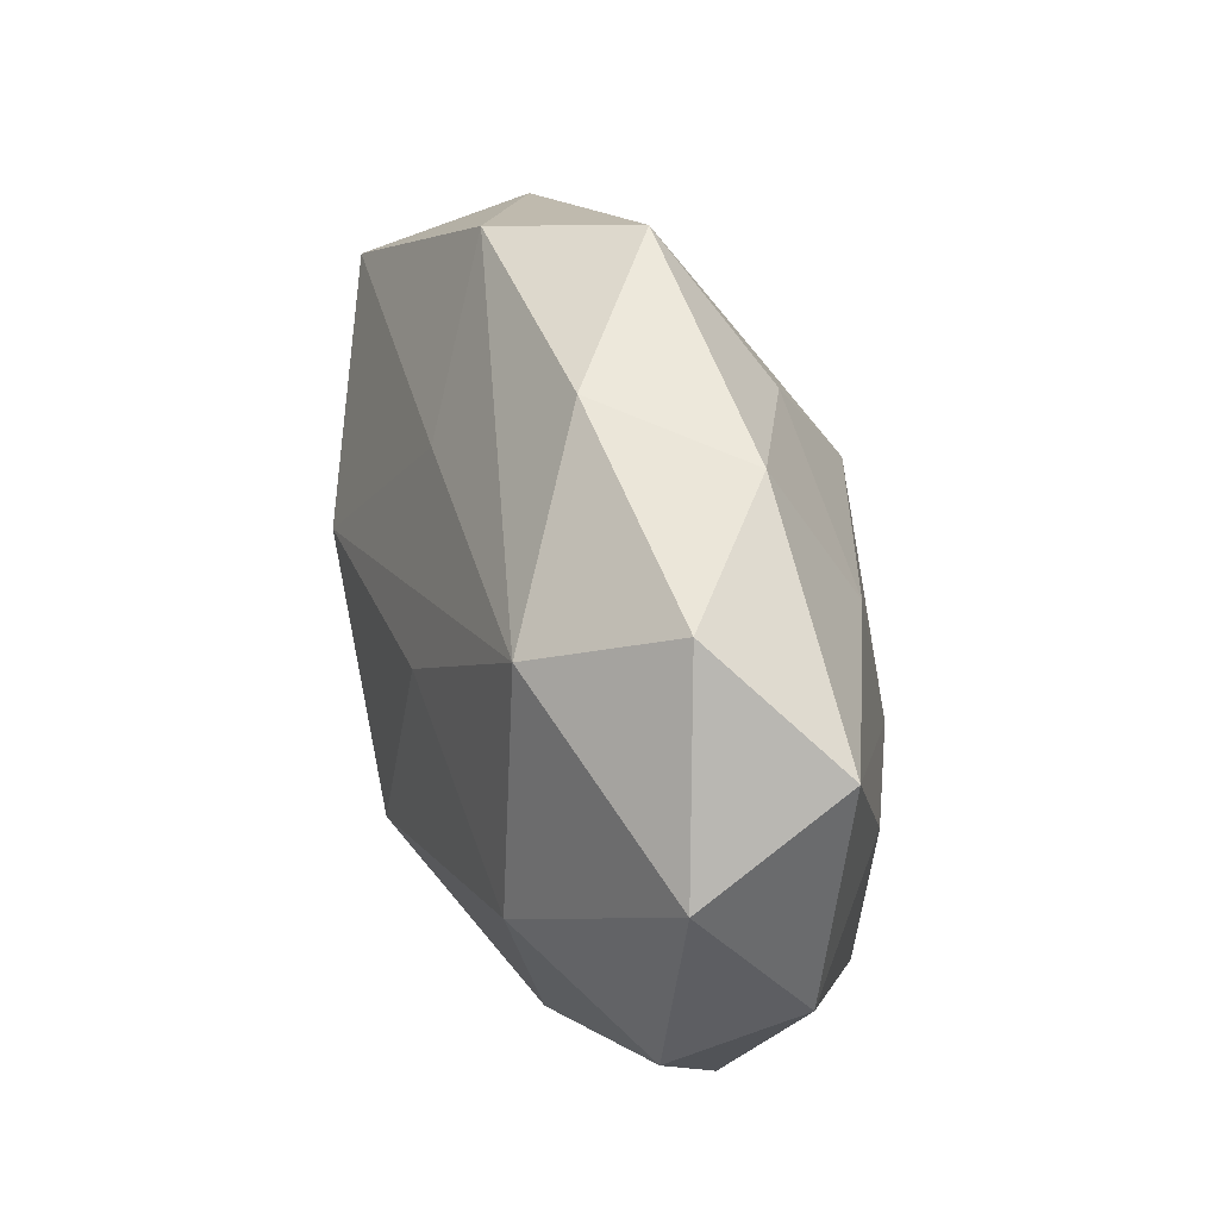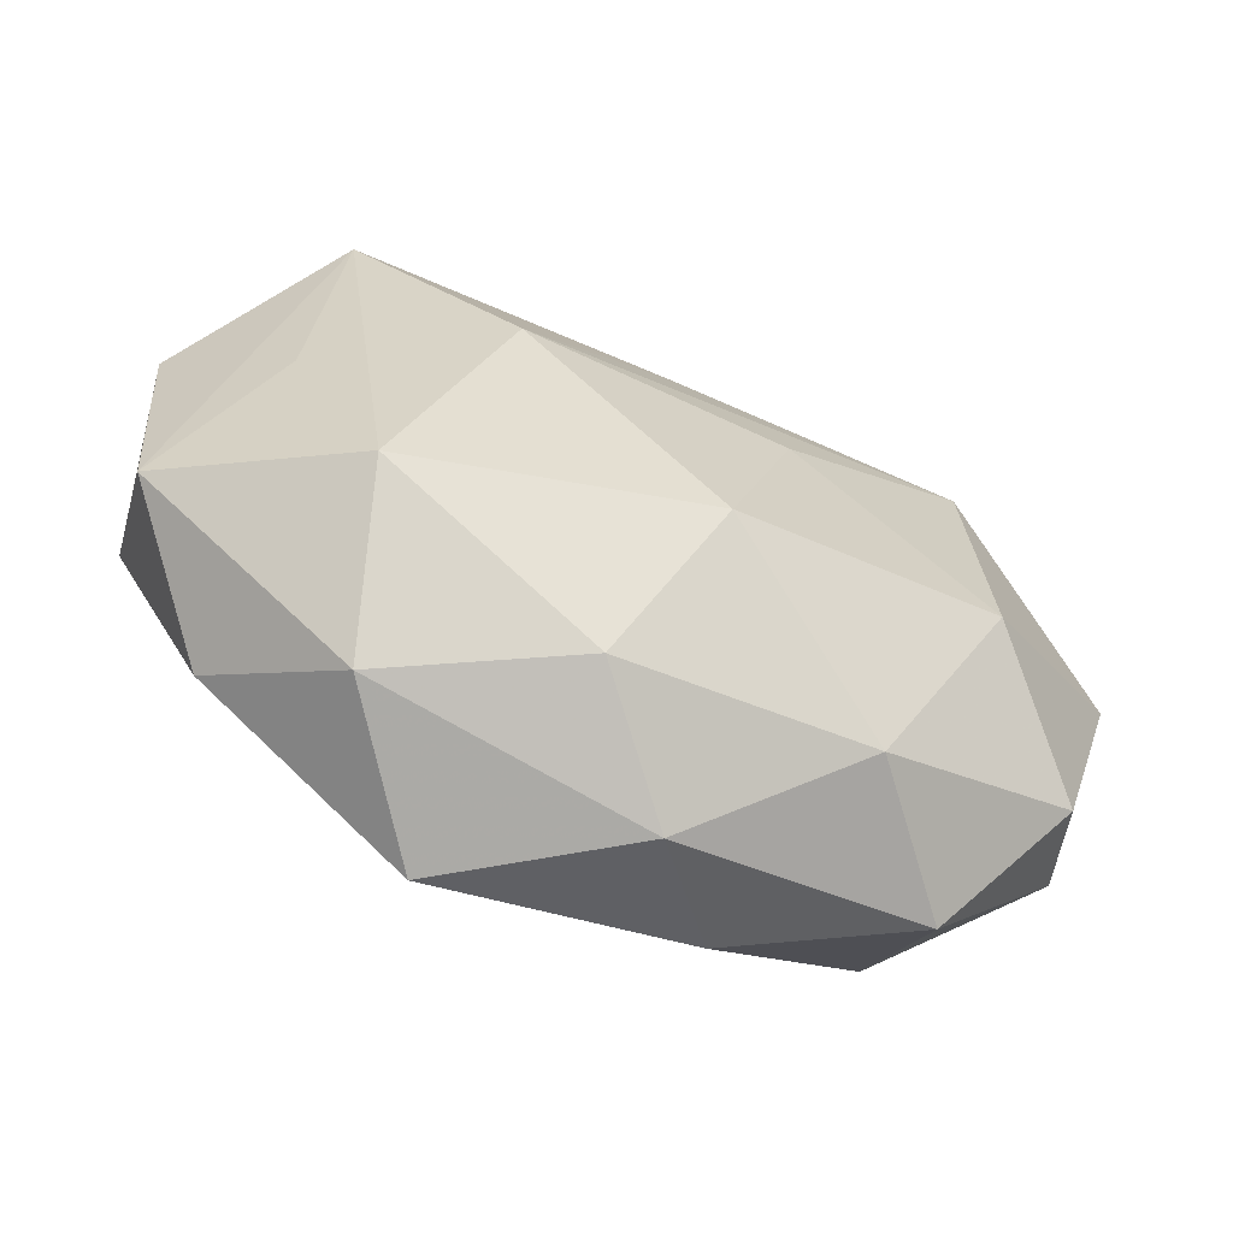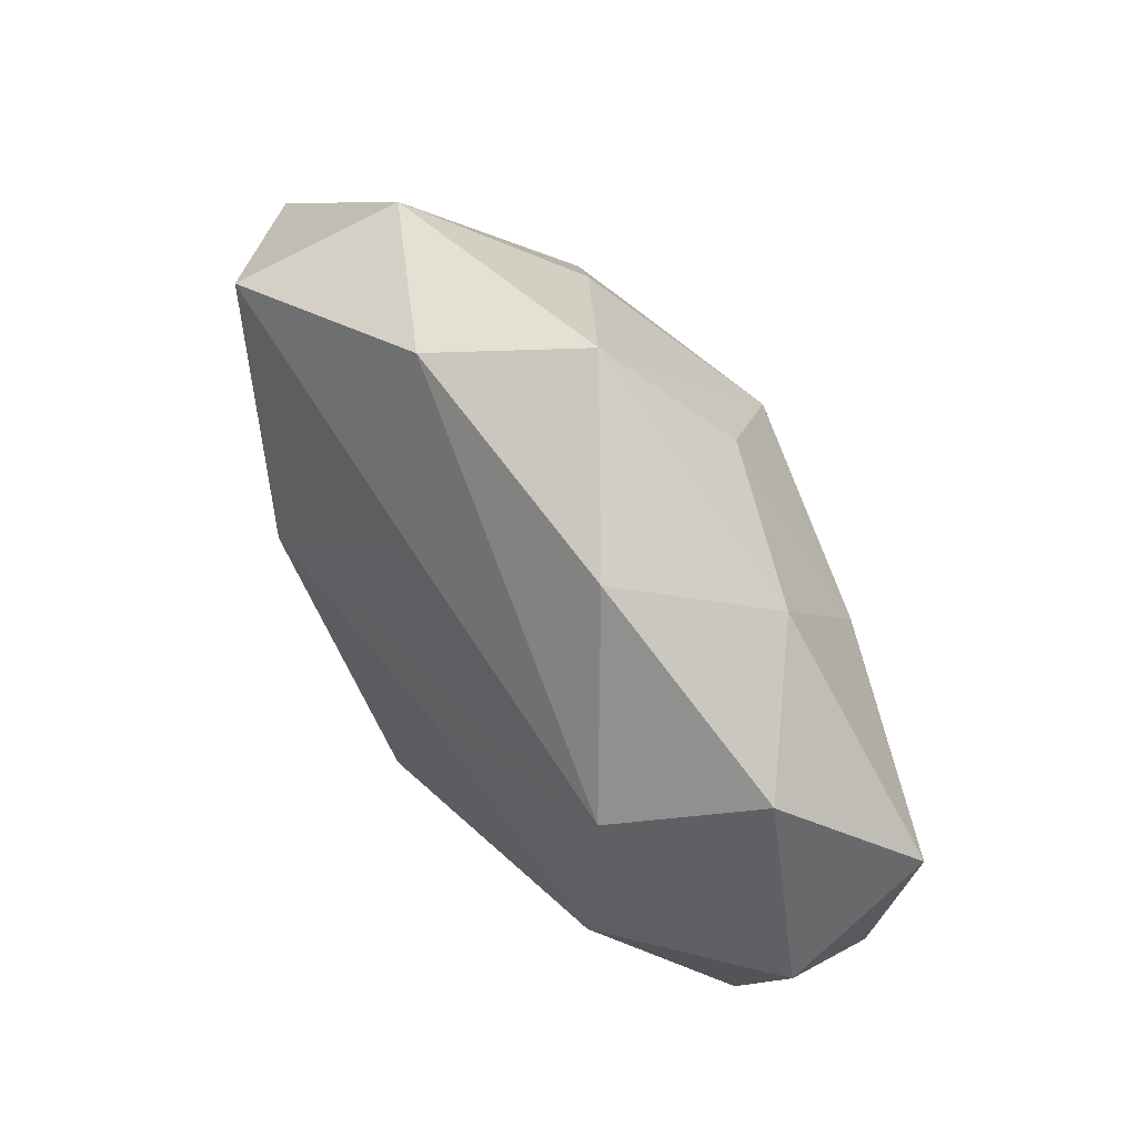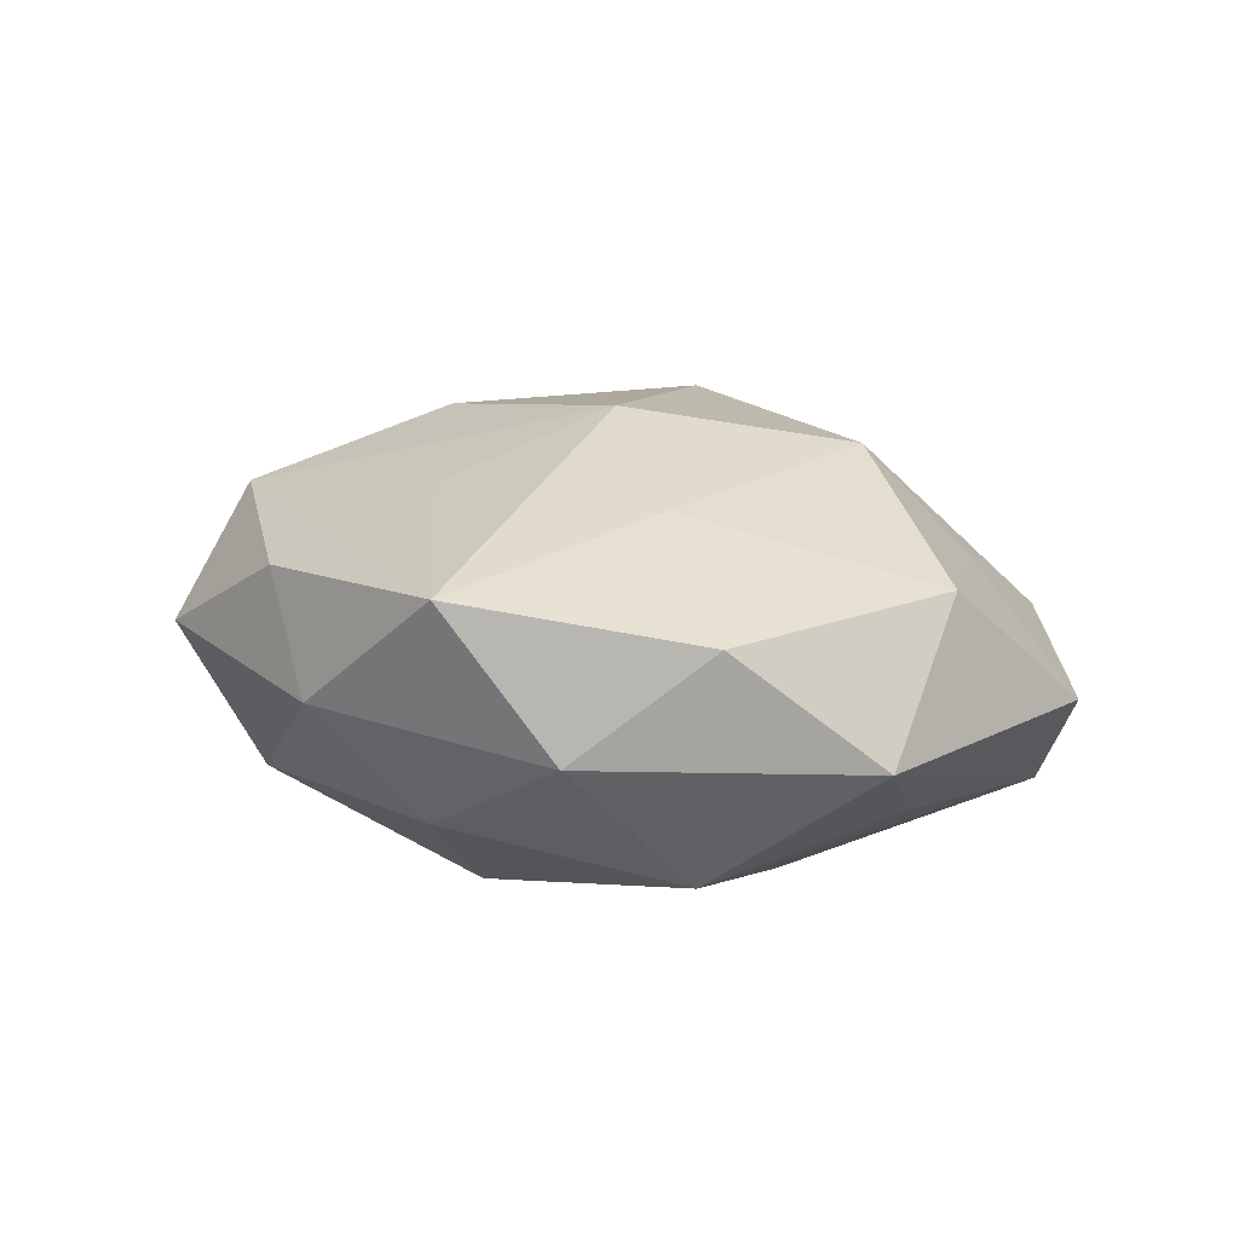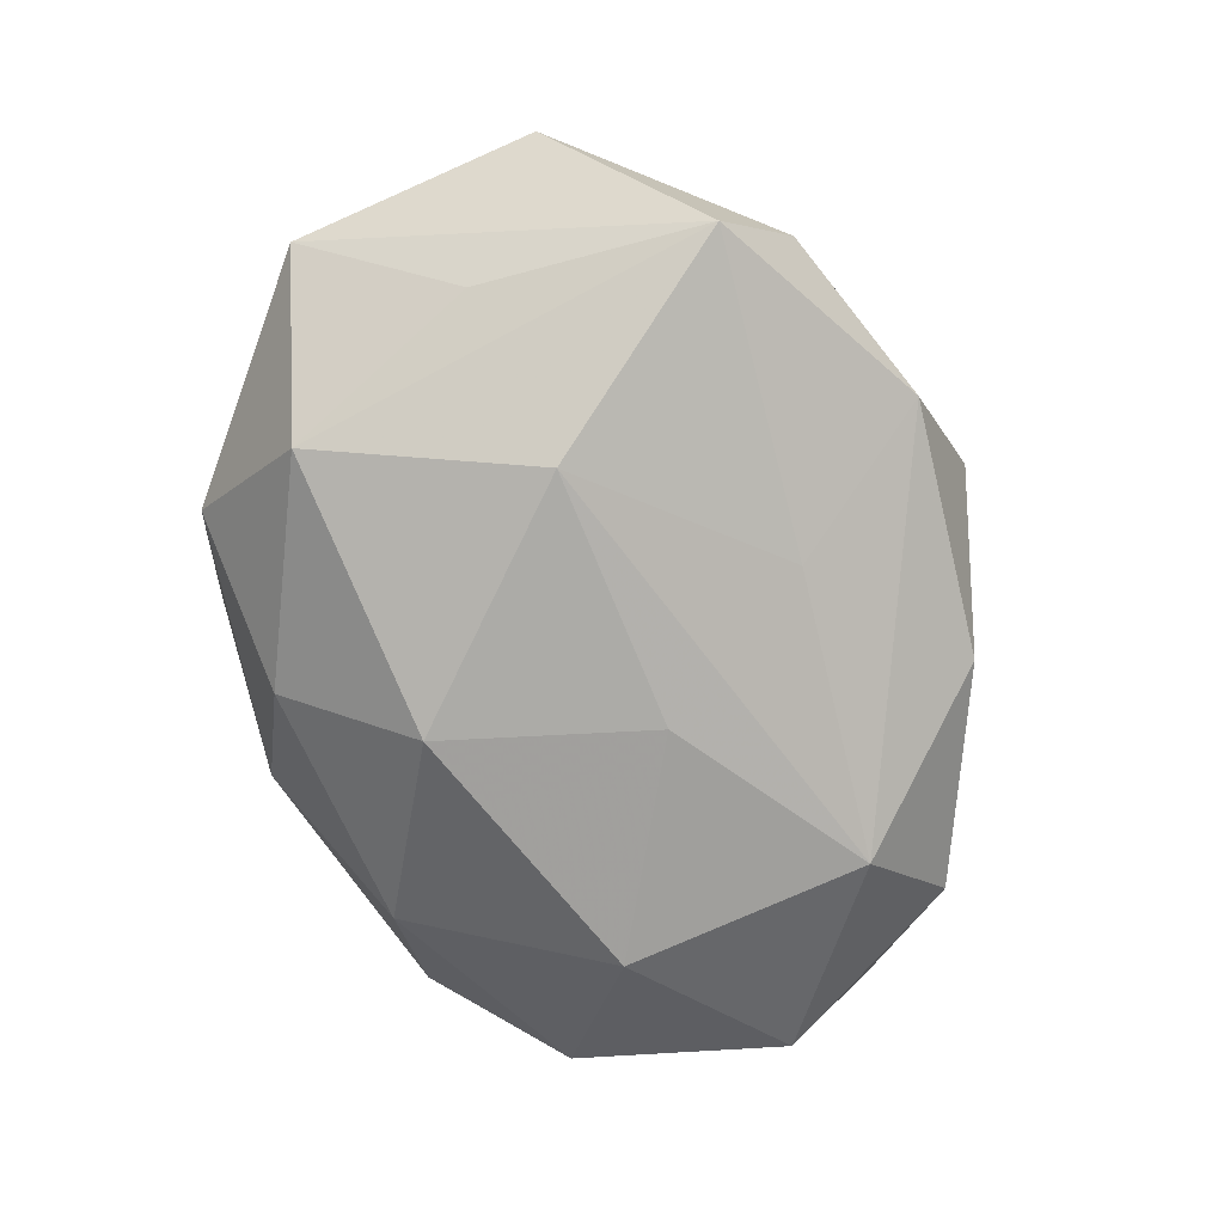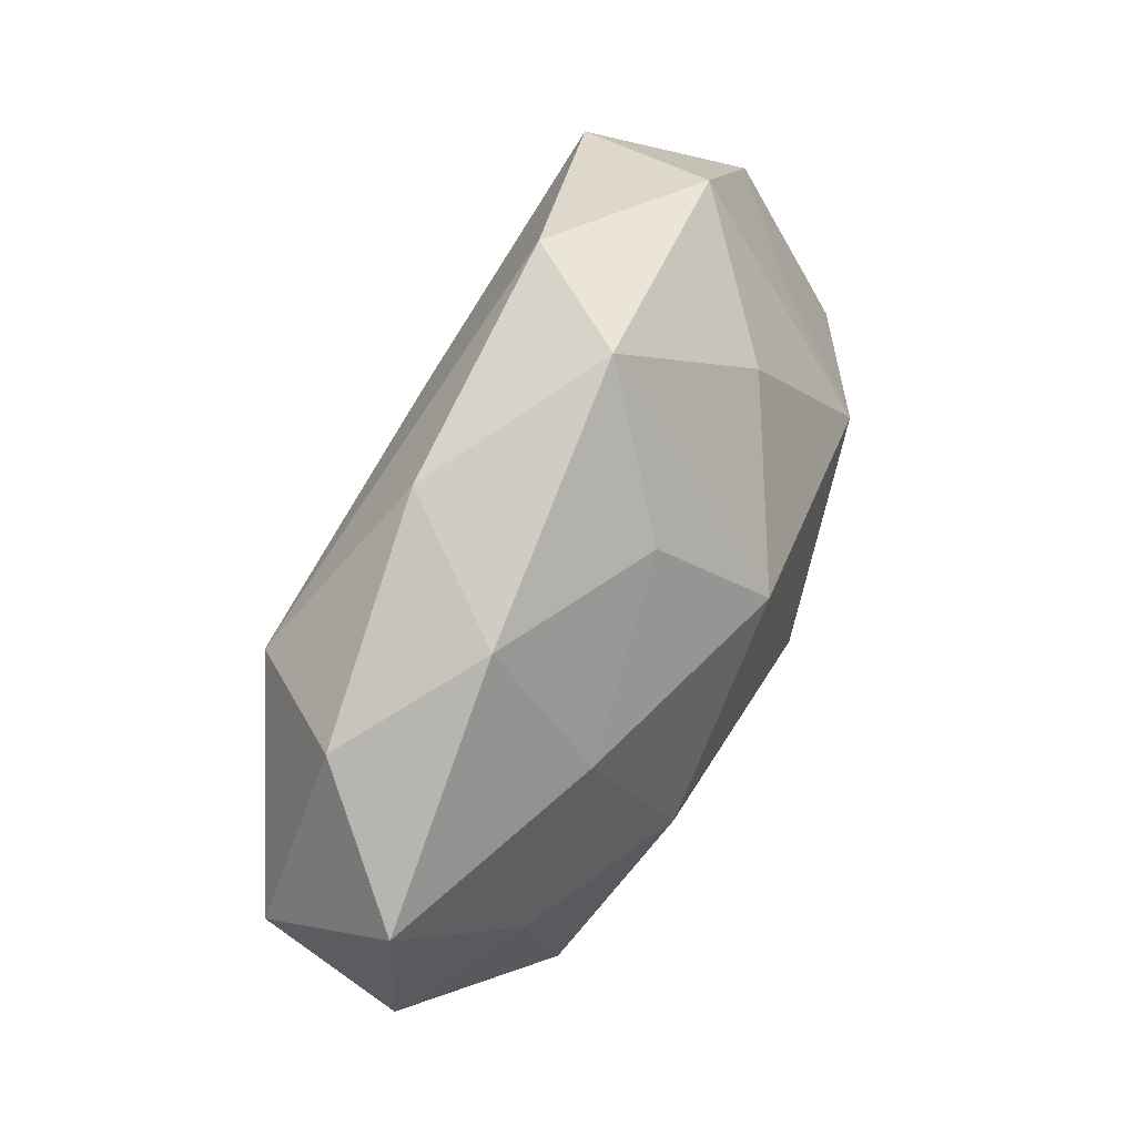
<metadata>
{"format":"obj","ext":"obj","renderer":"f3d","projection":"perspective","resolution":1024,"background":"white","views":[{"elev":33.2,"azim":-107.8,"up":"+Y"},{"elev":-61.6,"azim":155.7,"up":"+Y"},{"elev":64.6,"azim":-126.0,"up":"+Y"},{"elev":12.6,"azim":42.8,"up":"+Z"},{"elev":-76.8,"azim":110.6,"up":"+Z"},{"elev":59.6,"azim":-64.3,"up":"+Y"}]}
</metadata>
<code>
v 0.02705 0.008009 0.02184
v 0.04749 -0.004019 0.01162
v 0.03068 -0.02087 -0.01684
v -0.04884 -0.01158 0.004301
v -0.0005247 -0.0186 -0.02344
v 0.03663 0.02662 -0.0149
v 0.02205 -0.01556 0.01747
v -0.009065 0.02928 0.01454
v -0.00406 -0.02071 0.01802
v 0.03091 0.03366 0.001937
v 0.01212 0.03975 -0.008296
v -0.03834 -0.001149 0.01435
v 0.001483 0.02266 -0.01659
v -0.003635 -0.03941 -0.001342
v 0.005489 -0.004882 0.0249
v 0.007058 -0.03303 -0.01271
v -0.008409 0.004519 -0.02175
v -0.05042 0.003631 -0.008333
v 0.01493 -0.03968 0.0116
v -0.02755 0.03223 0.006223
v -0.04044 0.02515 -0.004861
v 0.02049 0.00361 -0.02297
v -0.0133 -0.03513 0.01034
v 0.03904 0.0008497 -0.01229
v 0.02639 -0.03476 -0.003229
v 0.03794 -0.02579 0.008221
v 0.0491 -0.01526 -0.003369
v 0.05063 0.01231 -0.001266
v -0.05072 0.01449 0.00654
v 0.03458 0.01635 0.01024
v -0.03031 0.01868 -0.0178
v -0.02693 0.01621 0.01633
v 0.01559 0.02746 0.01456
v -0.01653 0.03622 -0.007532
v 0.000975 0.04289 0.004934
v -0.02017 -0.03062 -0.01255
v -0.03237 -0.03257 0.001372
v -0.002263 0.01641 0.02429
v -0.03229 -0.02193 0.01506
v -0.03127 -0.008788 -0.01949
v -0.02012 -0.003438 0.02263
v -0.04331 -0.01942 -0.008337
f 28 6 10
f 35 10 11
f 11 10 6
f 12 29 4
f 15 1 38
f 7 1 15
f 15 19 7
f 28 10 30
f 30 10 1
f 31 11 13
f 13 11 6
f 35 11 34
f 34 11 31
f 31 21 34
f 29 21 18
f 4 29 18
f 31 40 18
f 18 21 31
f 39 12 4
f 4 37 39
f 20 21 29
f 35 34 20
f 20 34 21
f 35 38 33
f 33 38 1
f 33 10 35
f 1 10 33
f 29 12 41
f 12 39 41
f 15 38 41
f 41 39 15
f 16 25 14
f 14 25 19
f 1 7 2
f 28 30 2
f 2 30 1
f 22 13 6
f 31 13 22
f 40 5 36
f 36 5 16
f 16 14 36
f 36 14 37
f 9 19 15
f 15 39 9
f 9 39 19
f 19 39 23
f 23 39 37
f 23 14 19
f 37 14 23
f 8 38 35
f 35 20 8
f 32 20 29
f 29 41 32
f 32 41 38
f 38 8 32
f 32 8 20
f 26 7 19
f 26 2 7
f 19 25 26
f 6 24 3
f 3 22 6
f 5 22 3
f 3 25 16
f 16 5 3
f 31 22 17
f 17 22 5
f 17 40 31
f 17 5 40
f 40 36 42
f 42 36 37
f 42 18 40
f 42 37 4
f 4 18 42
f 27 26 25
f 25 3 27
f 28 2 27
f 2 26 27
f 27 3 24
f 27 6 28
f 27 24 6

</code>
